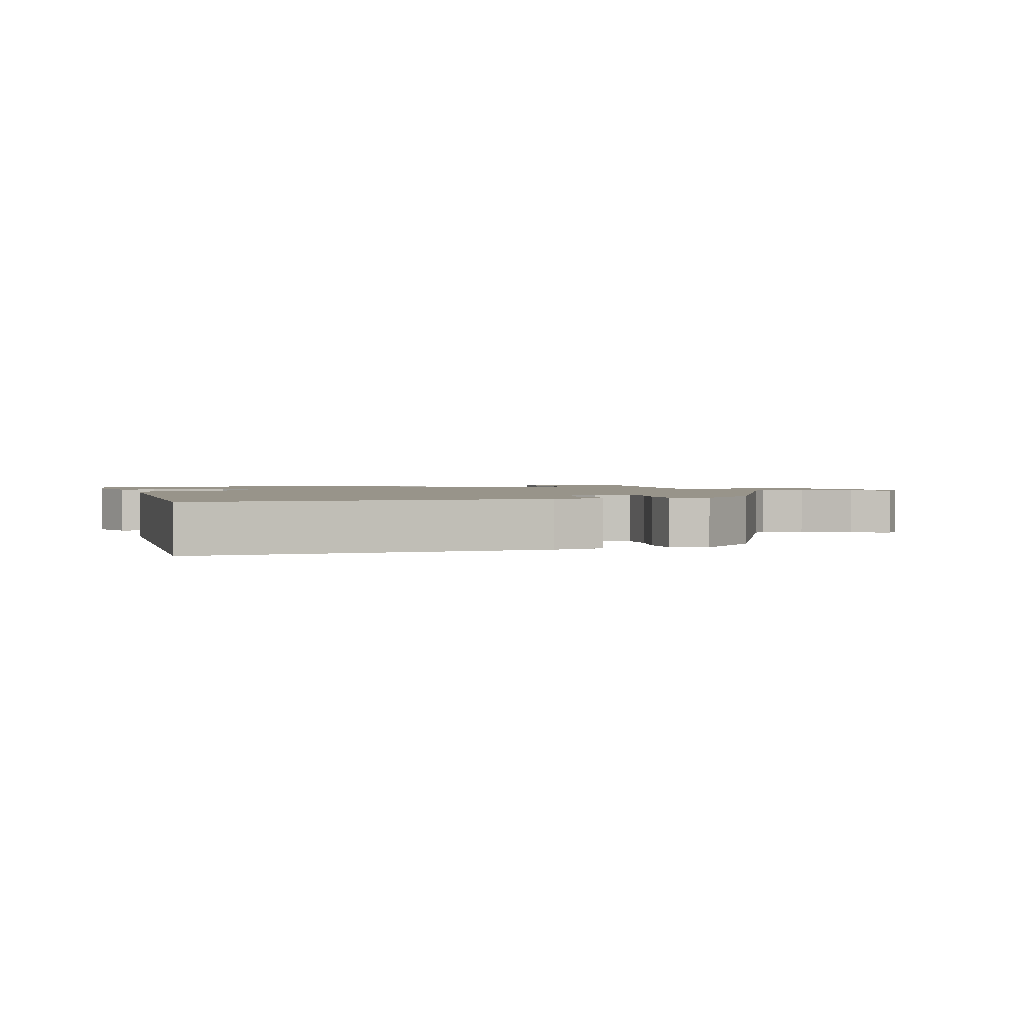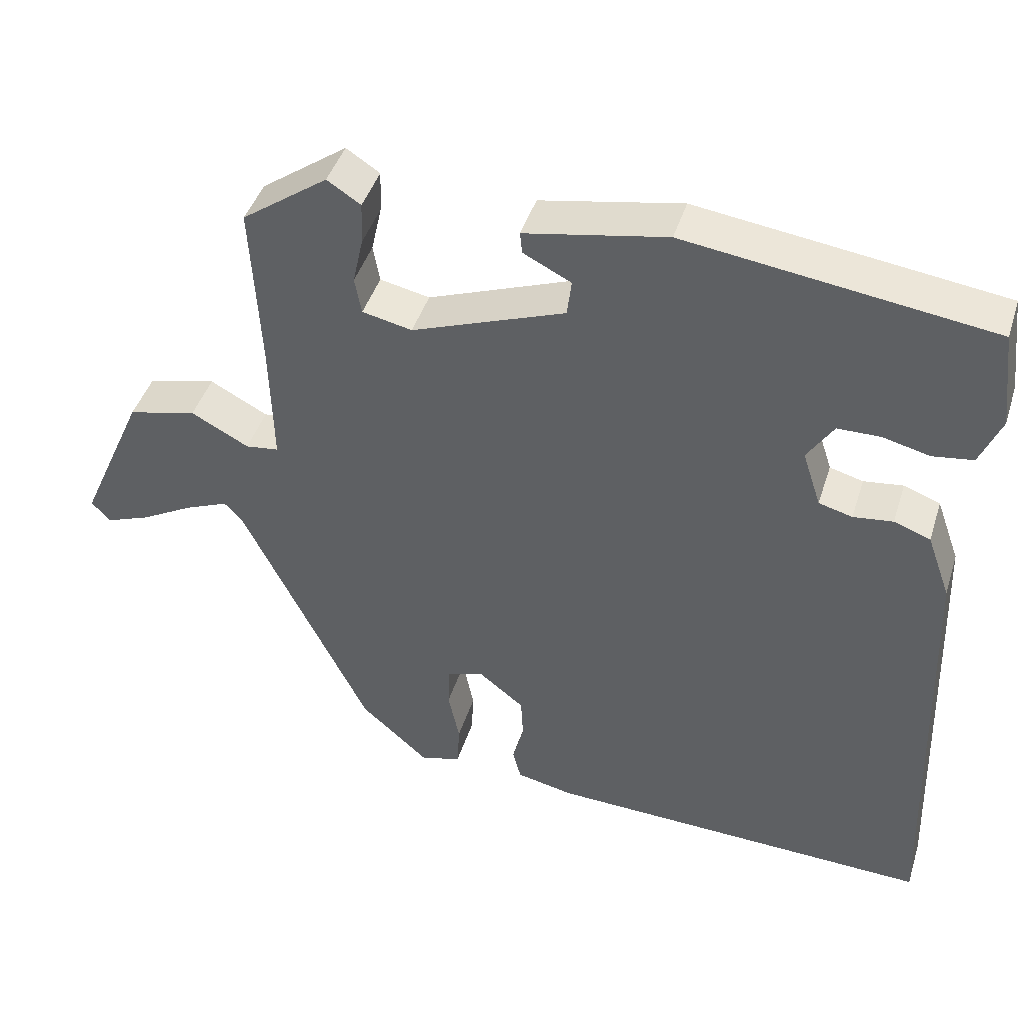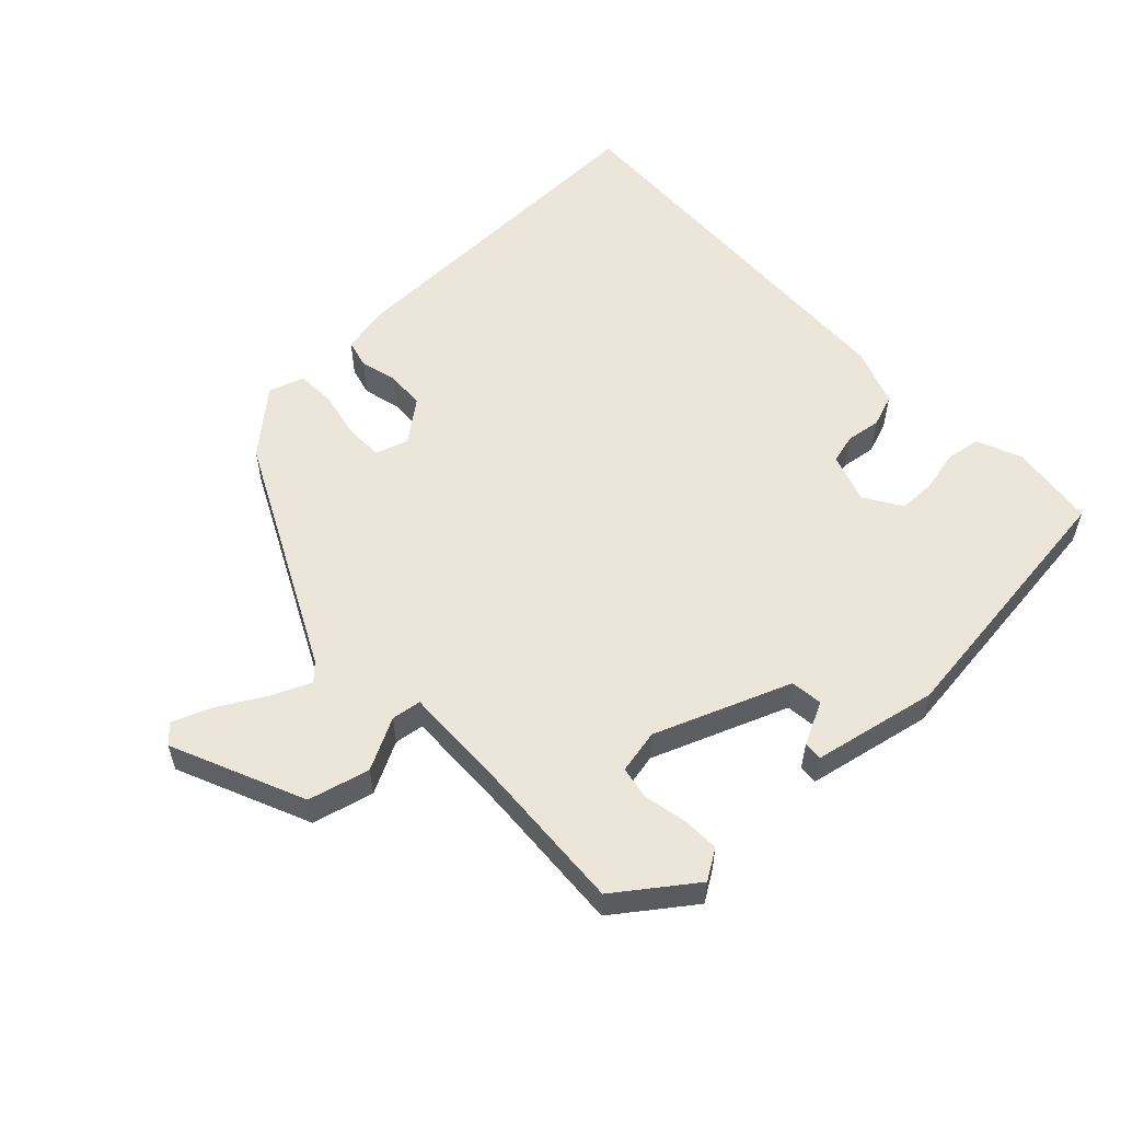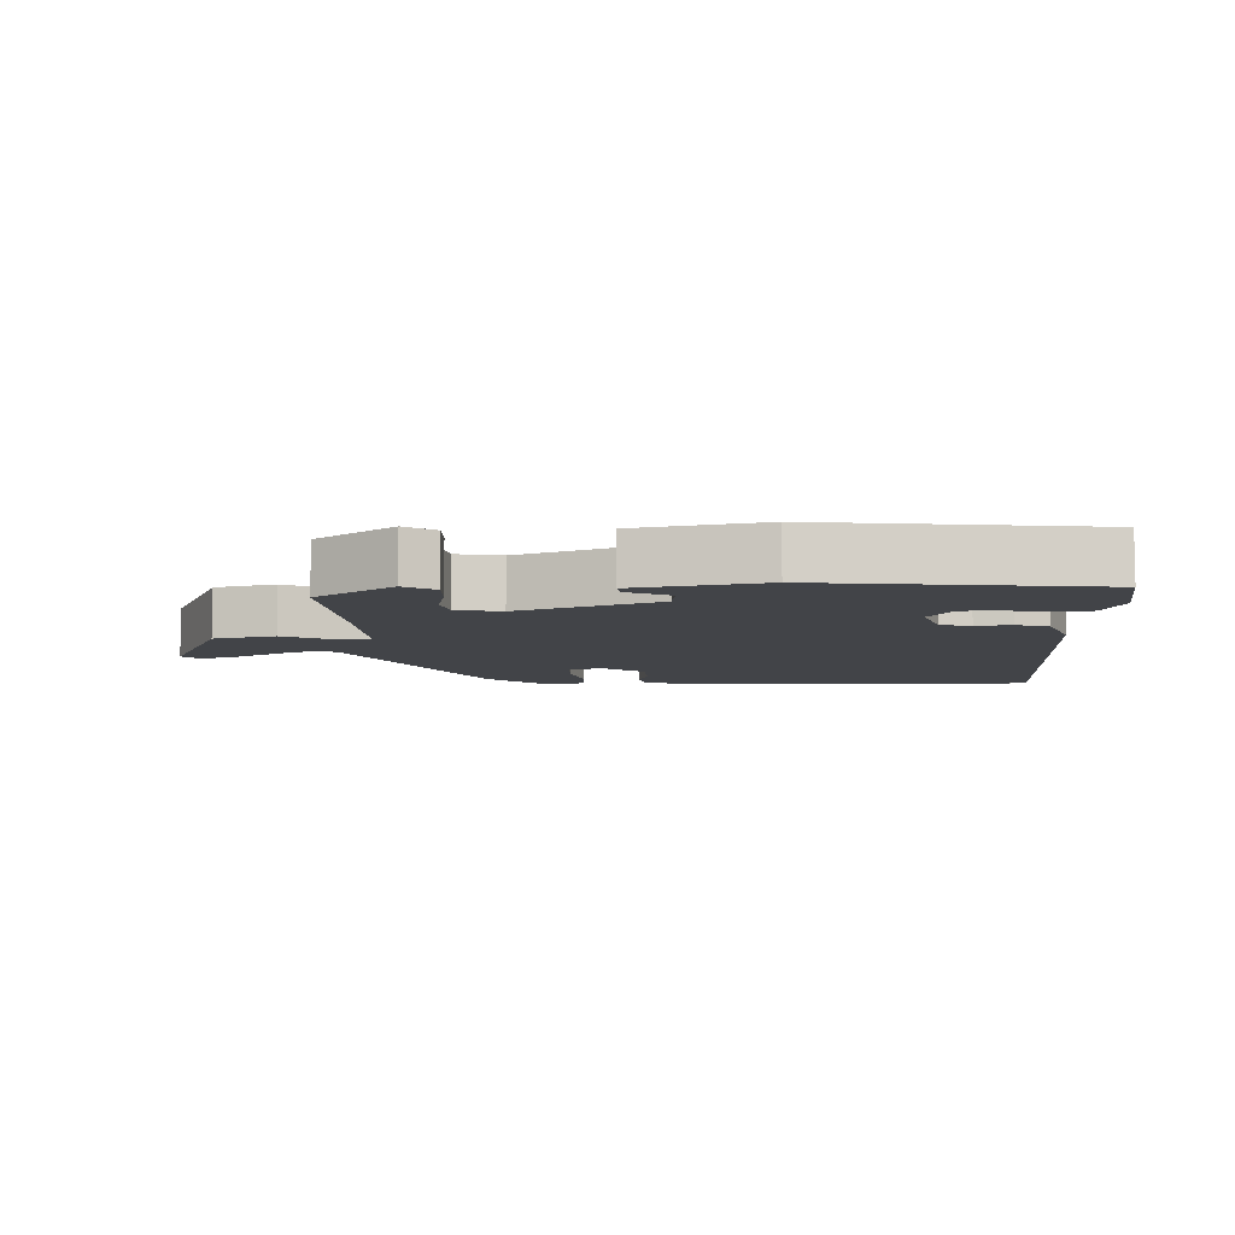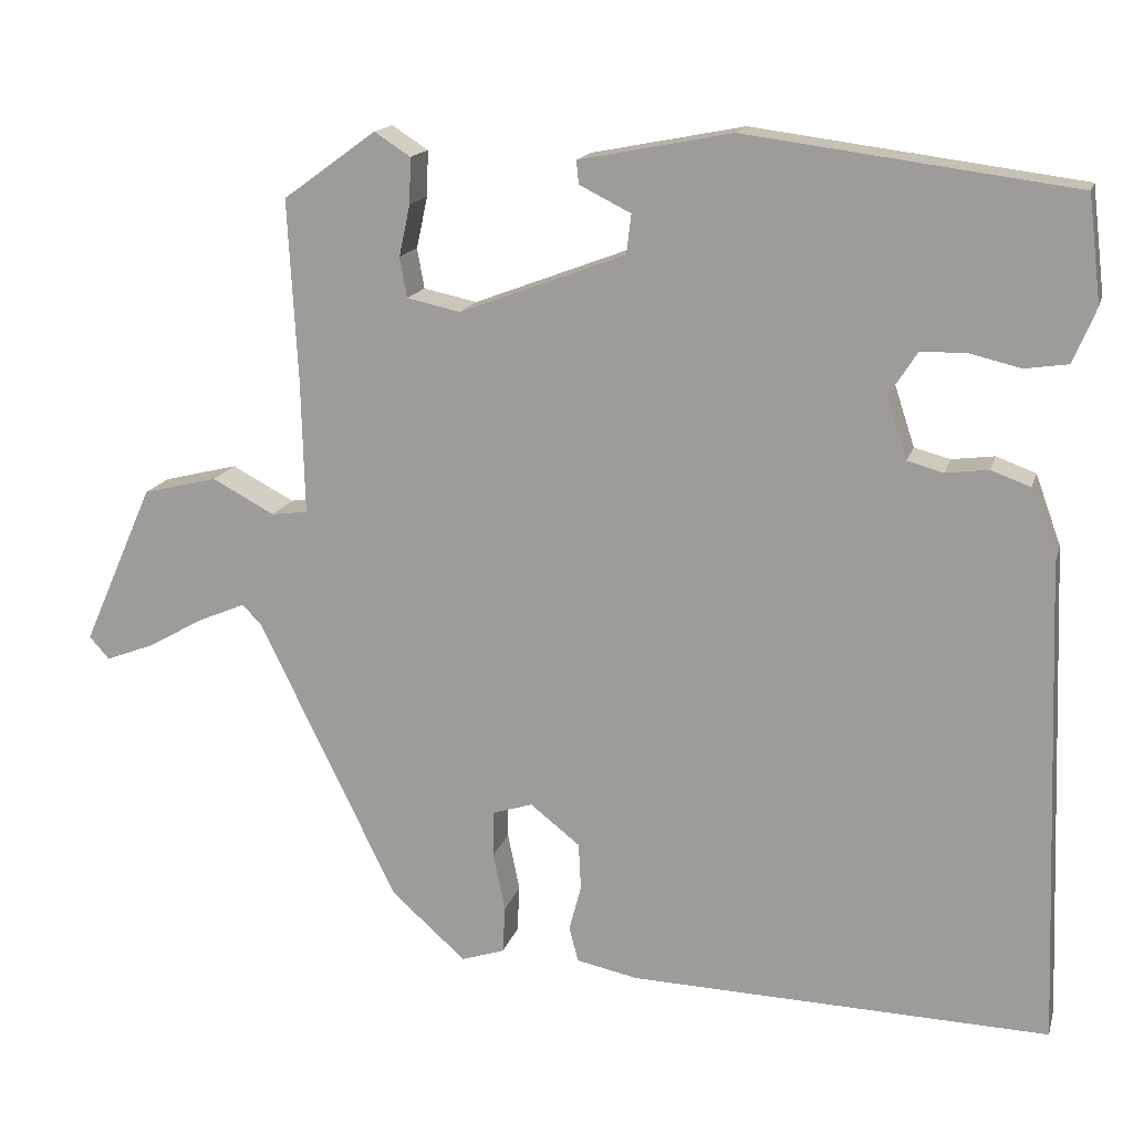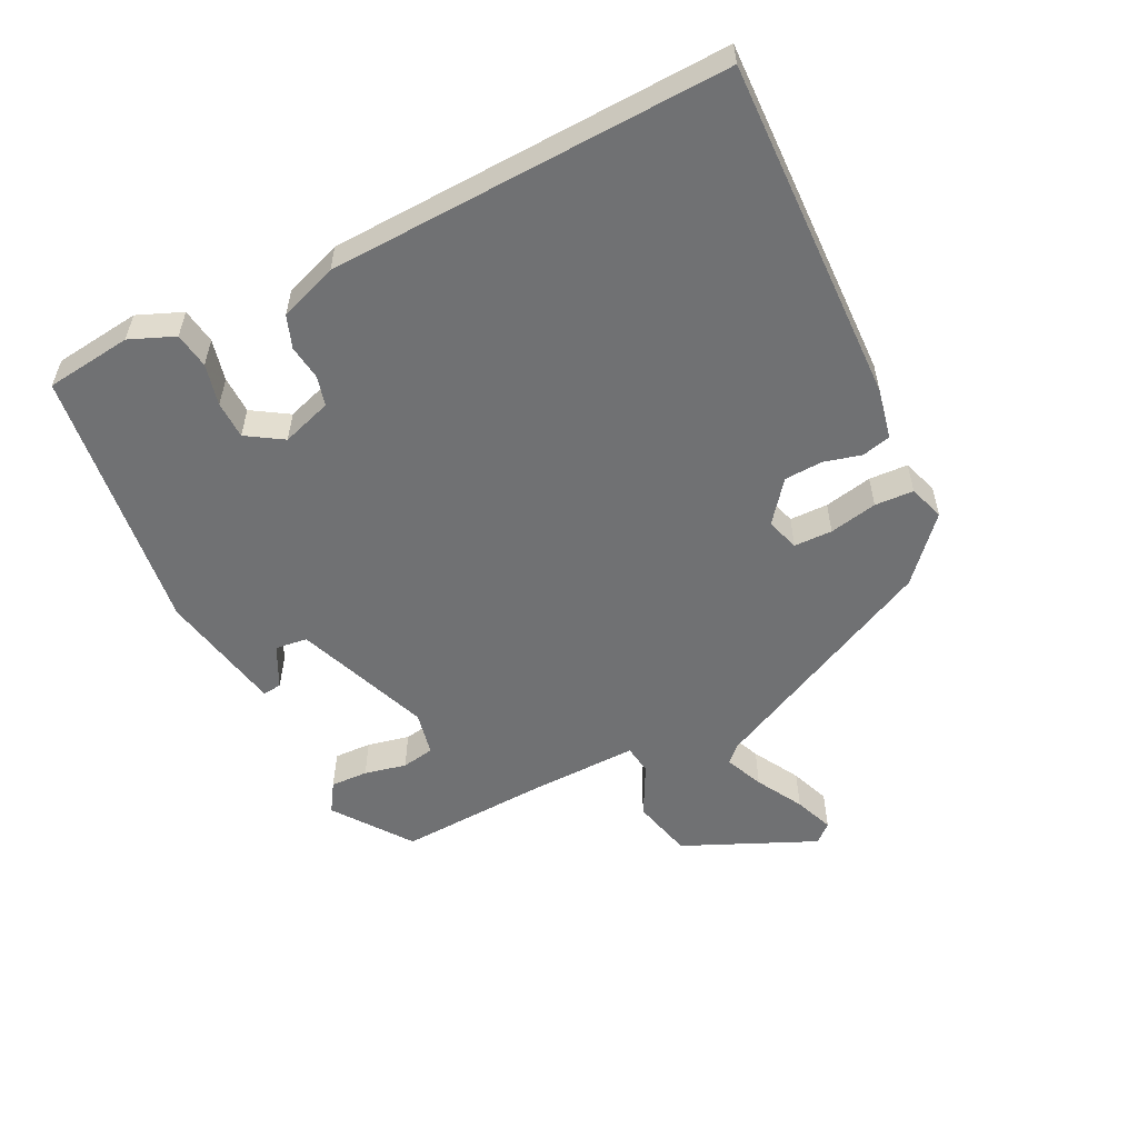
<metadata>
{"format":"obj","ext":"obj","renderer":"f3d","projection":"perspective","resolution":1024,"background":"white","views":[{"elev":1.8,"azim":163.1,"up":"+Y"},{"elev":44.0,"azim":17.3,"up":"+Z"},{"elev":56.1,"azim":-43.1,"up":"+Y"},{"elev":-7.7,"azim":2.5,"up":"+Y"},{"elev":16.0,"azim":14.5,"up":"+Z"},{"elev":-55.1,"azim":116.4,"up":"+Y"}]}
</metadata>
<code>
v 0.497 0.07 0.492
v 0.513 0.07 0.361
v 0.485 0.07 0.293
v 0.431 0.07 0.285
v 0.368 0.07 0.3
v 0.311 0.07 0.299
v 0.276 0.07 0.244
v 0.301 0.07 0.168
v 0.346 0.07 0.156
v 0.399 0.07 0.163
v 0.448 0.07 0.145
v 0.48 0.07 0.057
v 0.503 0.07 -0.548
v -0.02 0.07 -0.533
v -0.097 0.07 -0.517
v -0.108 0.07 -0.473
v -0.093 0.07 -0.416
v -0.096 0.07 -0.358
v -0.158 0.07 -0.309
v -0.208 0.07 -0.325
v -0.209 0.07 -0.383
v -0.194 0.07 -0.456
v -0.197 0.07 -0.515
v -0.251 0.07 -0.533
v -0.344 0.07 -0.45
v -0.516 0.07 -0.098
v -0.54 0.07 -0.073
v -0.599 0.07 -0.098
v -0.67 0.07 -0.138
v -0.73 0.07 -0.161
v -0.755 0.07 -0.133
v -0.666 0.07 0.068
v -0.573 0.07 0.091
v -0.495 0.07 0.05
v -0.45 0.07 0.056
v -0.454 0.07 0.223
v -0.466 0.07 0.45
v -0.35 0.07 0.534
v -0.305 0.07 0.505
v -0.307 0.07 0.448
v -0.321 0.07 0.384
v -0.312 0.07 0.334
v -0.245 0.07 0.32
v -0.039 0.07 0.398
v -0.033 0.07 0.447
v -0.097 0.07 0.479
v -0.1 0.07 0.508
v 0.09 0.07 0.545
v 0.497 0 0.492
v 0.513 0 0.361
v 0.485 0 0.293
v 0.431 0 0.285
v 0.368 0 0.3
v 0.311 0 0.299
v 0.276 0 0.244
v 0.301 0 0.168
v 0.346 0 0.156
v 0.399 0 0.163
v 0.448 0 0.145
v 0.48 0 0.057
v 0.503 0 -0.548
v -0.02 0 -0.533
v -0.097 0 -0.517
v -0.108 0 -0.473
v -0.093 0 -0.416
v -0.096 0 -0.358
v -0.158 0 -0.309
v -0.208 0 -0.325
v -0.209 0 -0.383
v -0.194 0 -0.456
v -0.197 0 -0.515
v -0.251 0 -0.533
v -0.344 0 -0.45
v -0.516 0 -0.098
v -0.54 0 -0.073
v -0.599 0 -0.098
v -0.67 0 -0.138
v -0.73 0 -0.161
v -0.755 0 -0.133
v -0.666 0 0.068
v -0.573 0 0.091
v -0.495 0 0.05
v -0.45 0 0.056
v -0.454 0 0.223
v -0.466 0 0.45
v -0.35 0 0.534
v -0.305 0 0.505
v -0.307 0 0.448
v -0.321 0 0.384
v -0.312 0 0.334
v -0.245 0 0.32
v -0.039 0 0.398
v -0.033 0 0.447
v -0.097 0 0.479
v -0.1 0 0.508
v 0.09 0 0.545
f 45 46 47 48
f 44 45 48 1
f 43 44 1 2
f 38 39 40 41
f 36 37 38 41
f 35 36 41 42
f 31 32 33 34
f 31 34 35
f 28 29 30 31
f 27 28 31 35
f 26 27 35
f 21 22 23 24
f 20 21 24 25
f 14 15 16 17
f 14 17 18
f 13 14 18
f 12 13 18 19
f 9 10 11 12
f 8 9 12 19
f 2 3 4 5
f 43 2 5 6
f 26 35 42 43
f 20 25 26 43
f 20 43 6 7
f 7 8 19 20
f 96 95 94 93
f 49 96 93 92
f 50 49 92 91
f 89 88 87 86
f 89 86 85 84
f 90 89 84 83
f 82 81 80 79
f 83 82 79
f 79 78 77 76
f 83 79 76 75
f 83 75 74
f 72 71 70 69
f 73 72 69 68
f 65 64 63 62
f 66 65 62
f 66 62 61
f 67 66 61 60
f 60 59 58 57
f 67 60 57 56
f 53 52 51 50
f 54 53 50 91
f 91 90 83 74
f 91 74 73 68
f 55 54 91 68
f 68 67 56 55
f 1 49 50 2
f 2 50 51 3
f 3 51 52 4
f 4 52 53 5
f 5 53 54 6
f 6 54 55 7
f 7 55 56 8
f 8 56 57 9
f 9 57 58 10
f 10 58 59 11
f 11 59 60 12
f 12 60 61 13
f 13 61 62 14
f 14 62 63 15
f 15 63 64 16
f 16 64 65 17
f 17 65 66 18
f 18 66 67 19
f 19 67 68 20
f 20 68 69 21
f 21 69 70 22
f 22 70 71 23
f 23 71 72 24
f 24 72 73 25
f 25 73 74 26
f 26 74 75 27
f 27 75 76 28
f 28 76 77 29
f 29 77 78 30
f 30 78 79 31
f 31 79 80 32
f 32 80 81 33
f 33 81 82 34
f 34 82 83 35
f 35 83 84 36
f 36 84 85 37
f 37 85 86 38
f 38 86 87 39
f 39 87 88 40
f 40 88 89 41
f 41 89 90 42
f 42 90 91 43
f 43 91 92 44
f 44 92 93 45
f 45 93 94 46
f 46 94 95 47
f 47 95 96 48
f 48 96 49 1

</code>
